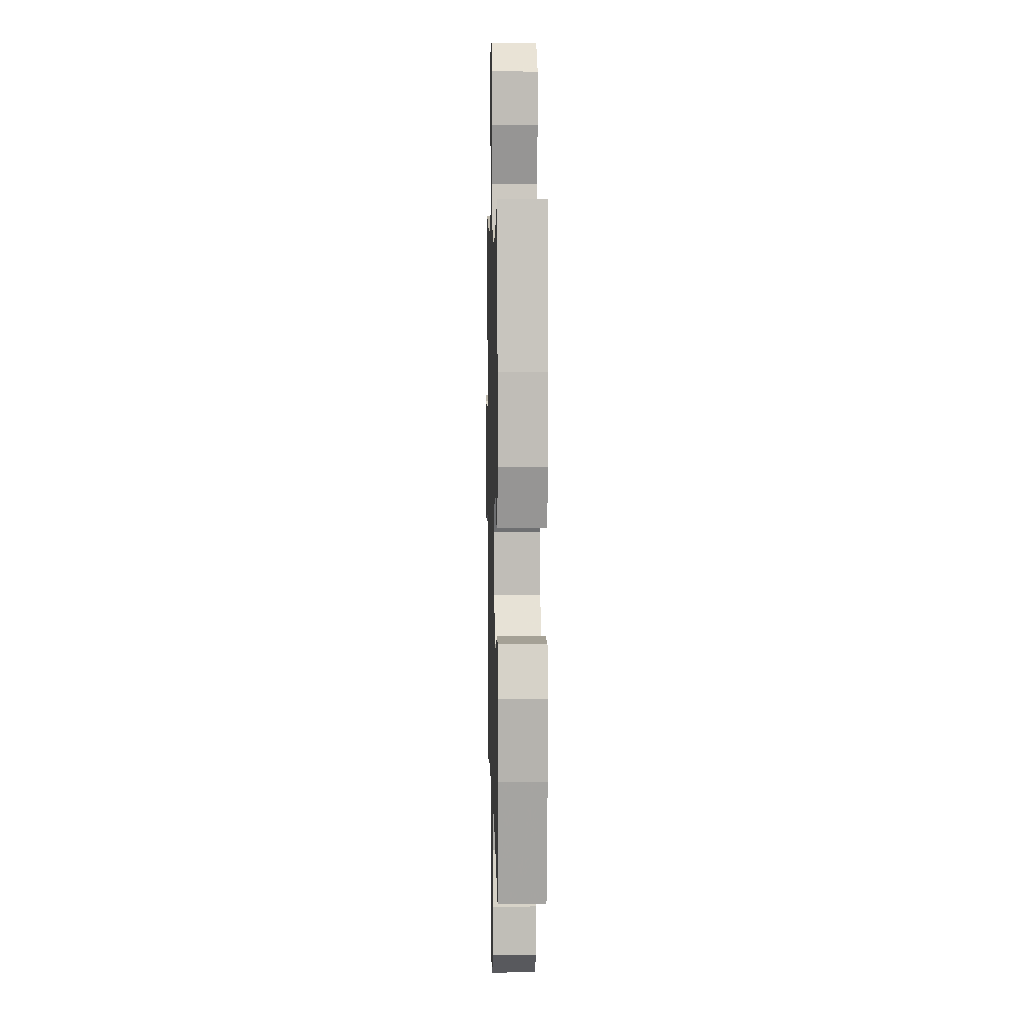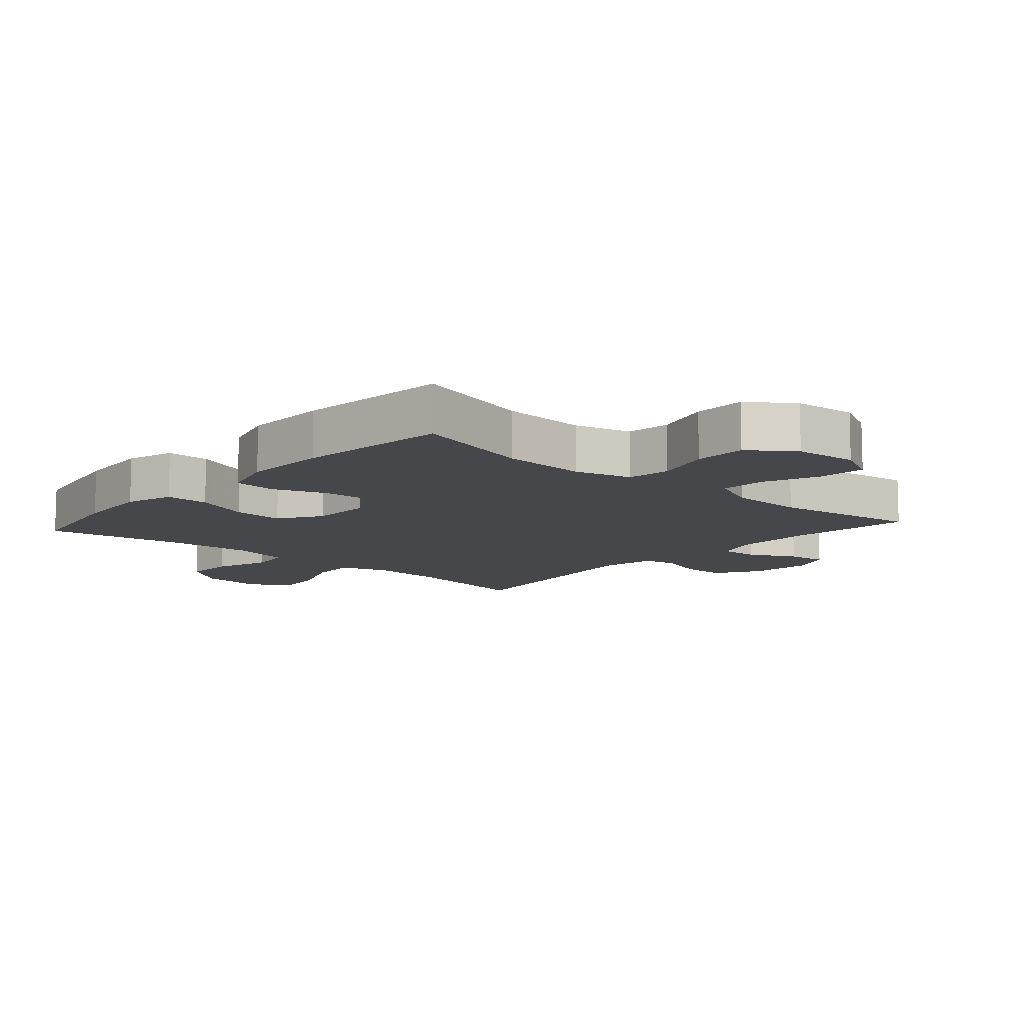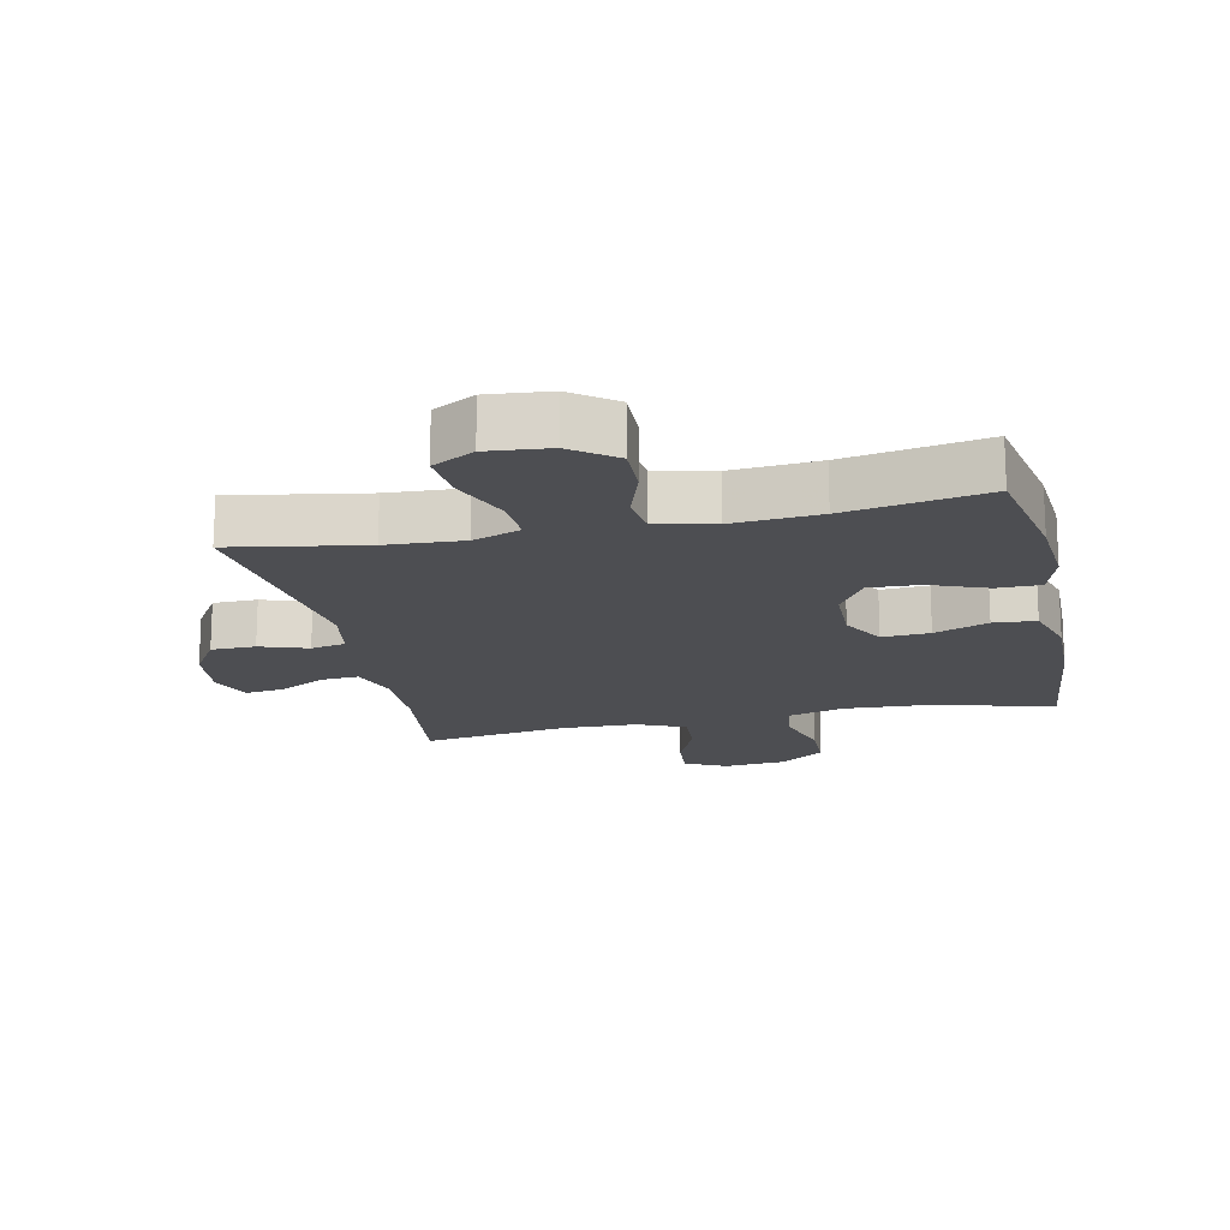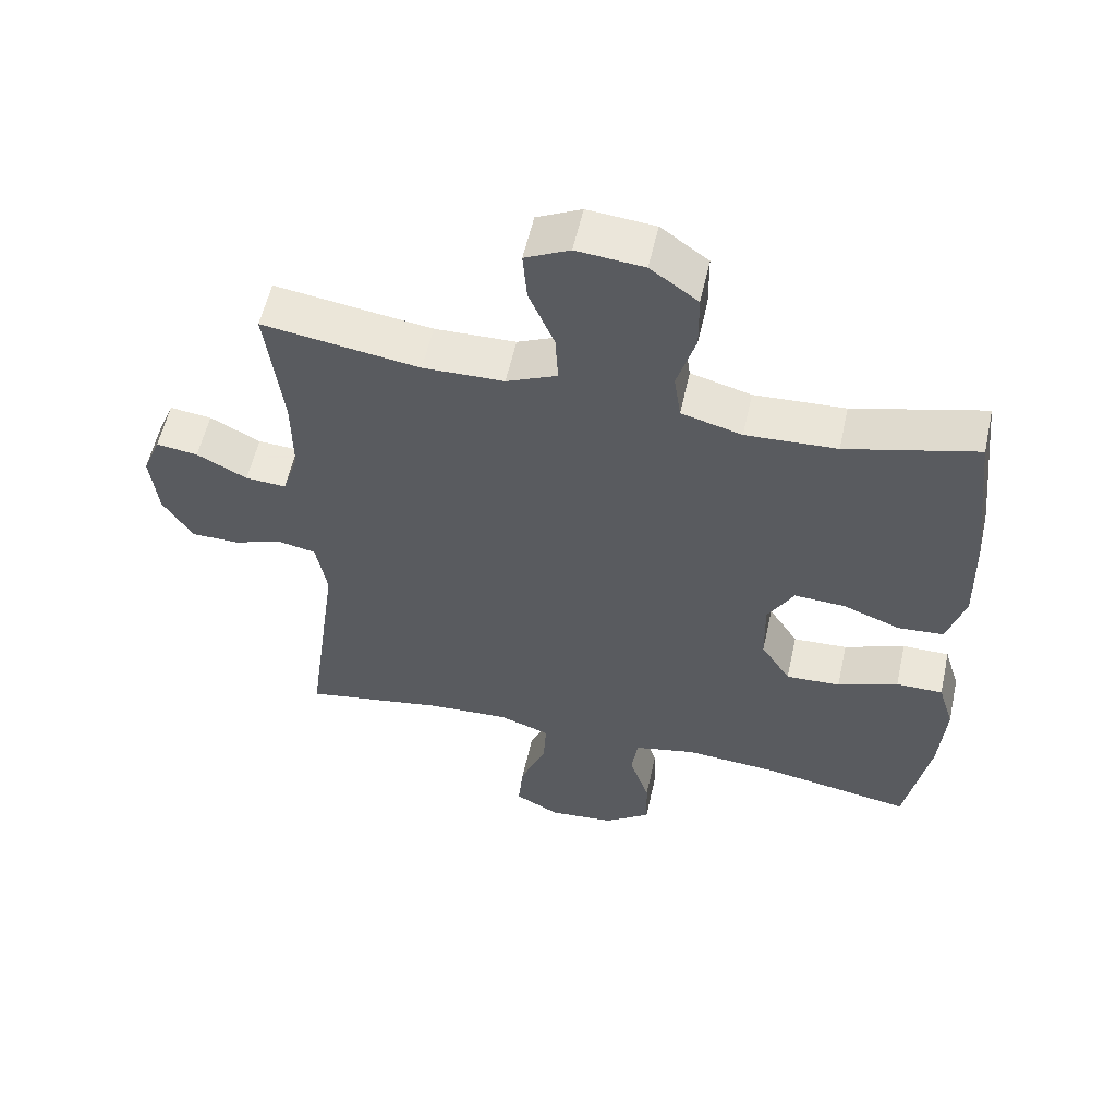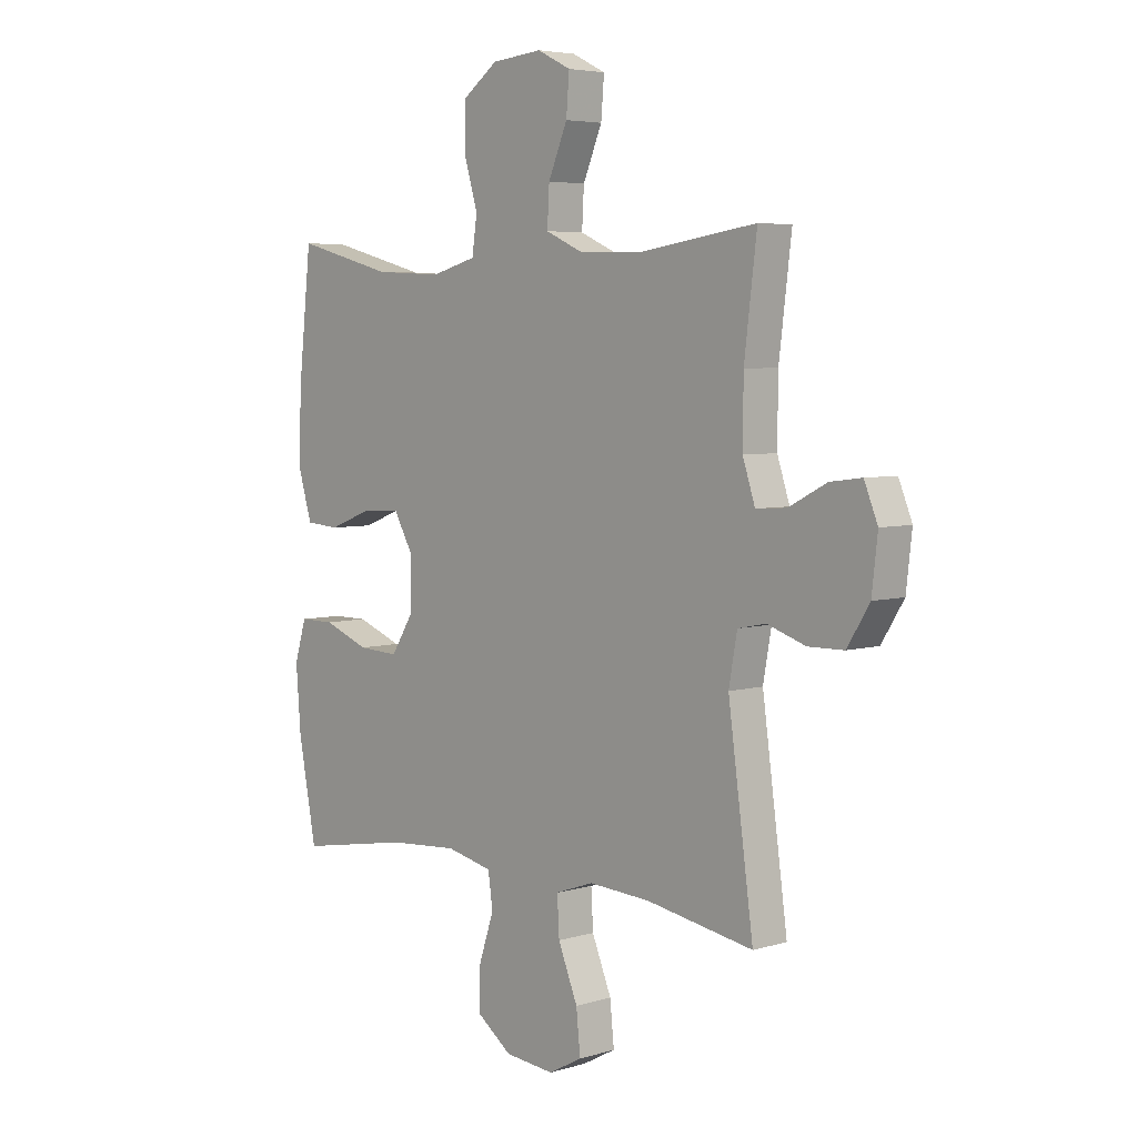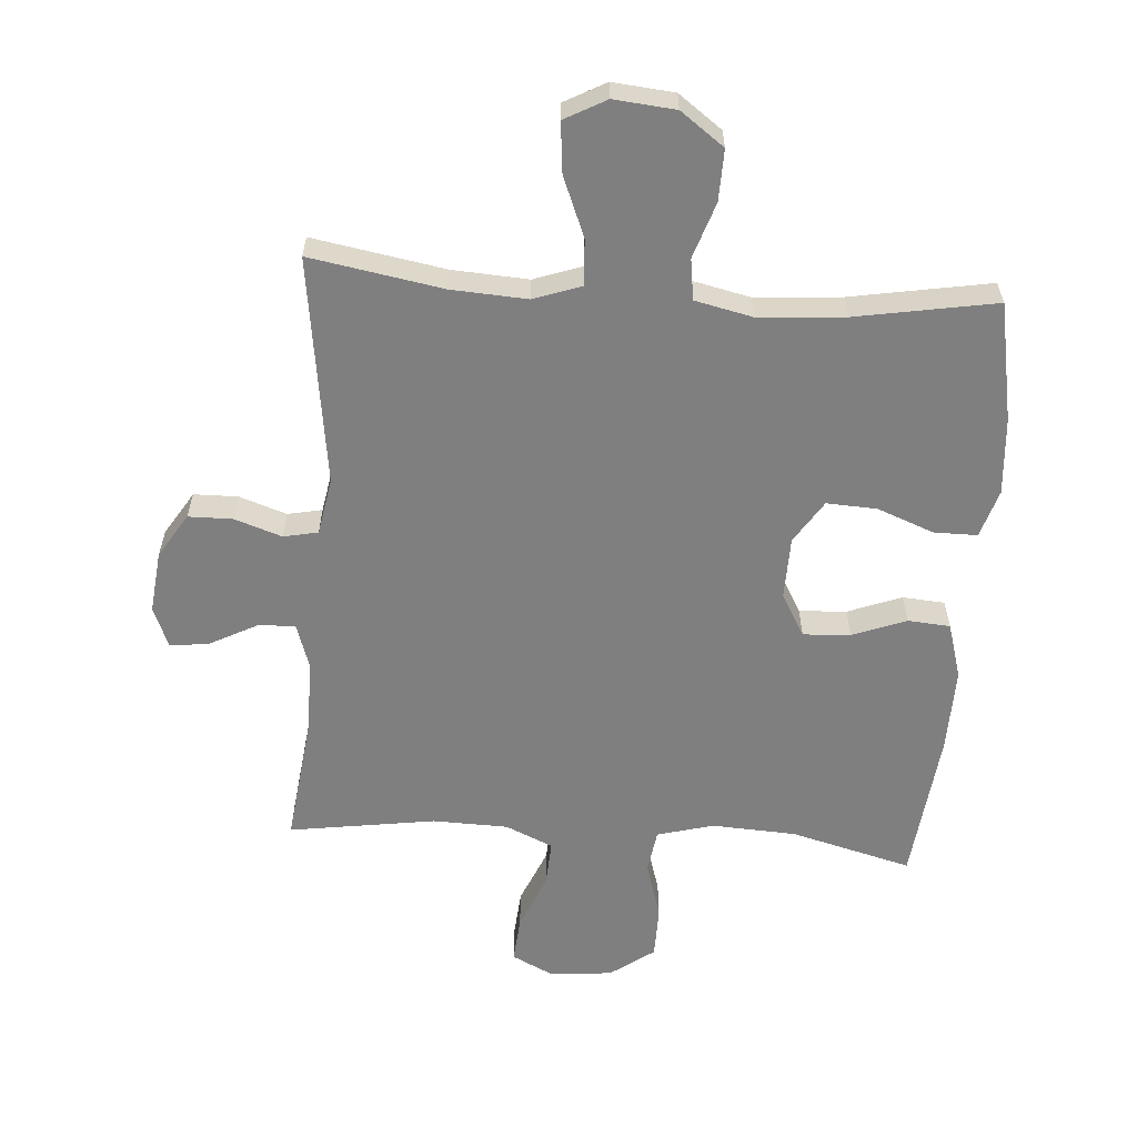
<metadata>
{"format":"obj","ext":"obj","renderer":"f3d","projection":"perspective","resolution":1024,"background":"white","views":[{"elev":6.0,"azim":-91.4,"up":"+Z"},{"elev":-10.7,"azim":-41.6,"up":"+Y"},{"elev":-17.2,"azim":-167.8,"up":"+Y"},{"elev":56.5,"azim":-167.5,"up":"+Z"},{"elev":5.1,"azim":47.1,"up":"+Z"},{"elev":-59.8,"azim":175.9,"up":"+Y"}]}
</metadata>
<code>
v -0.5 0.07 -0.5
v -0.535 0.07 -0.315
v -0.544 0.07 -0.195
v -0.521 0.07 -0.12
v -0.453 0.07 -0.12
v -0.365 0.07 -0.154
v -0.286 0.07 -0.158
v -0.243 0.07 -0.091
v -0.241 0.07 0.006
v -0.279 0.07 0.073
v -0.353 0.07 0.069
v -0.437 0.07 0.037
v -0.503 0.07 0.042
v -0.529 0.07 0.129
v -0.526 0.07 0.262
v -0.5 0.07 0.5
v -0.31 0.07 0.45
v -0.178 0.07 0.443
v -0.09 0.07 0.467
v -0.08 0.07 0.535
v -0.107 0.07 0.625
v -0.106 0.07 0.707
v -0.037 0.07 0.757
v 0.061 0.07 0.766
v 0.126 0.07 0.734
v 0.12 0.07 0.661
v 0.083 0.07 0.574
v 0.079 0.07 0.502
v 0.153 0.07 0.469
v 0.271 0.07 0.466
v 0.5 0.07 0.5
v 0.476 0.07 0.304
v 0.475 0.07 0.186
v 0.499 0.07 0.113
v 0.558 0.07 0.117
v 0.631 0.07 0.155
v 0.692 0.07 0.163
v 0.718 0.07 0.099
v 0.707 0.07 0.002
v 0.664 0.07 -0.067
v 0.595 0.07 -0.068
v 0.521 0.07 -0.043
v 0.467 0.07 -0.054
v 0.451 0.07 -0.143
v 0.5 0.07 -0.5
v 0.293 0.07 -0.464
v 0.174 0.07 -0.457
v 0.1 0.07 -0.483
v 0.104 0.07 -0.555
v 0.142 0.07 -0.648
v 0.15 0.07 -0.727
v 0.085 0.07 -0.762
v -0.011 0.07 -0.753
v -0.079 0.07 -0.703
v -0.077 0.07 -0.623
v -0.048 0.07 -0.536
v -0.057 0.07 -0.472
v -0.147 0.07 -0.452
v -0.282 0.07 -0.462
v -0.5 0 -0.5
v -0.535 0 -0.315
v -0.544 0 -0.195
v -0.521 0 -0.12
v -0.453 0 -0.12
v -0.365 0 -0.154
v -0.286 0 -0.158
v -0.243 0 -0.091
v -0.241 0 0.006
v -0.279 0 0.073
v -0.353 0 0.069
v -0.437 0 0.037
v -0.503 0 0.042
v -0.529 0 0.129
v -0.526 0 0.262
v -0.5 0 0.5
v -0.31 0 0.45
v -0.178 0 0.443
v -0.09 0 0.467
v -0.08 0 0.535
v -0.107 0 0.625
v -0.106 0 0.707
v -0.037 0 0.757
v 0.061 0 0.766
v 0.126 0 0.734
v 0.12 0 0.661
v 0.083 0 0.574
v 0.079 0 0.502
v 0.153 0 0.469
v 0.271 0 0.466
v 0.5 0 0.5
v 0.476 0 0.304
v 0.475 0 0.186
v 0.499 0 0.113
v 0.558 0 0.117
v 0.631 0 0.155
v 0.692 0 0.163
v 0.718 0 0.099
v 0.707 0 0.002
v 0.664 0 -0.067
v 0.595 0 -0.068
v 0.521 0 -0.043
v 0.467 0 -0.054
v 0.451 0 -0.143
v 0.5 0 -0.5
v 0.293 0 -0.464
v 0.174 0 -0.457
v 0.1 0 -0.483
v 0.104 0 -0.555
v 0.142 0 -0.648
v 0.15 0 -0.727
v 0.085 0 -0.762
v -0.011 0 -0.753
v -0.079 0 -0.703
v -0.077 0 -0.623
v -0.048 0 -0.536
v -0.057 0 -0.472
v -0.147 0 -0.452
v -0.282 0 -0.462
f 53 54 55 56
f 53 56 57
f 52 53 57
f 49 50 51 52
f 48 49 52 57
f 47 48 57 58
f 44 45 46
f 43 44 46 47
f 39 40 41 42
f 39 42 43
f 38 39 43
f 35 36 37 38
f 34 35 38 43
f 33 34 43 47
f 30 31 32
f 29 30 32 33
f 28 29 33 47
f 24 25 26 27
f 24 27 28
f 23 24 28
f 20 21 22 23
f 19 20 23 28
f 18 19 28 47
f 14 15 16 17
f 11 12 13 14
f 10 11 14 17
f 9 10 17 18
f 3 4 5 6
f 3 6 7
f 59 1 2 3
f 58 59 3 7
f 8 9 18 47
f 7 8 47 58
f 115 114 113 112
f 116 115 112
f 116 112 111
f 111 110 109 108
f 116 111 108 107
f 117 116 107 106
f 105 104 103
f 106 105 103 102
f 101 100 99 98
f 102 101 98
f 102 98 97
f 97 96 95 94
f 102 97 94 93
f 106 102 93 92
f 91 90 89
f 92 91 89 88
f 106 92 88 87
f 86 85 84 83
f 87 86 83
f 87 83 82
f 82 81 80 79
f 87 82 79 78
f 106 87 78 77
f 76 75 74 73
f 73 72 71 70
f 76 73 70 69
f 77 76 69 68
f 65 64 63 62
f 66 65 62
f 62 61 60 118
f 66 62 118 117
f 106 77 68 67
f 117 106 67 66
f 1 60 61 2
f 2 61 62 3
f 3 62 63 4
f 4 63 64 5
f 5 64 65 6
f 6 65 66 7
f 7 66 67 8
f 8 67 68 9
f 9 68 69 10
f 10 69 70 11
f 11 70 71 12
f 12 71 72 13
f 13 72 73 14
f 14 73 74 15
f 15 74 75 16
f 16 75 76 17
f 17 76 77 18
f 18 77 78 19
f 19 78 79 20
f 20 79 80 21
f 21 80 81 22
f 22 81 82 23
f 23 82 83 24
f 24 83 84 25
f 25 84 85 26
f 26 85 86 27
f 27 86 87 28
f 28 87 88 29
f 29 88 89 30
f 30 89 90 31
f 31 90 91 32
f 32 91 92 33
f 33 92 93 34
f 34 93 94 35
f 35 94 95 36
f 36 95 96 37
f 37 96 97 38
f 38 97 98 39
f 39 98 99 40
f 40 99 100 41
f 41 100 101 42
f 42 101 102 43
f 43 102 103 44
f 44 103 104 45
f 45 104 105 46
f 46 105 106 47
f 47 106 107 48
f 48 107 108 49
f 49 108 109 50
f 50 109 110 51
f 51 110 111 52
f 52 111 112 53
f 53 112 113 54
f 54 113 114 55
f 55 114 115 56
f 56 115 116 57
f 57 116 117 58
f 58 117 118 59
f 59 118 60 1

</code>
